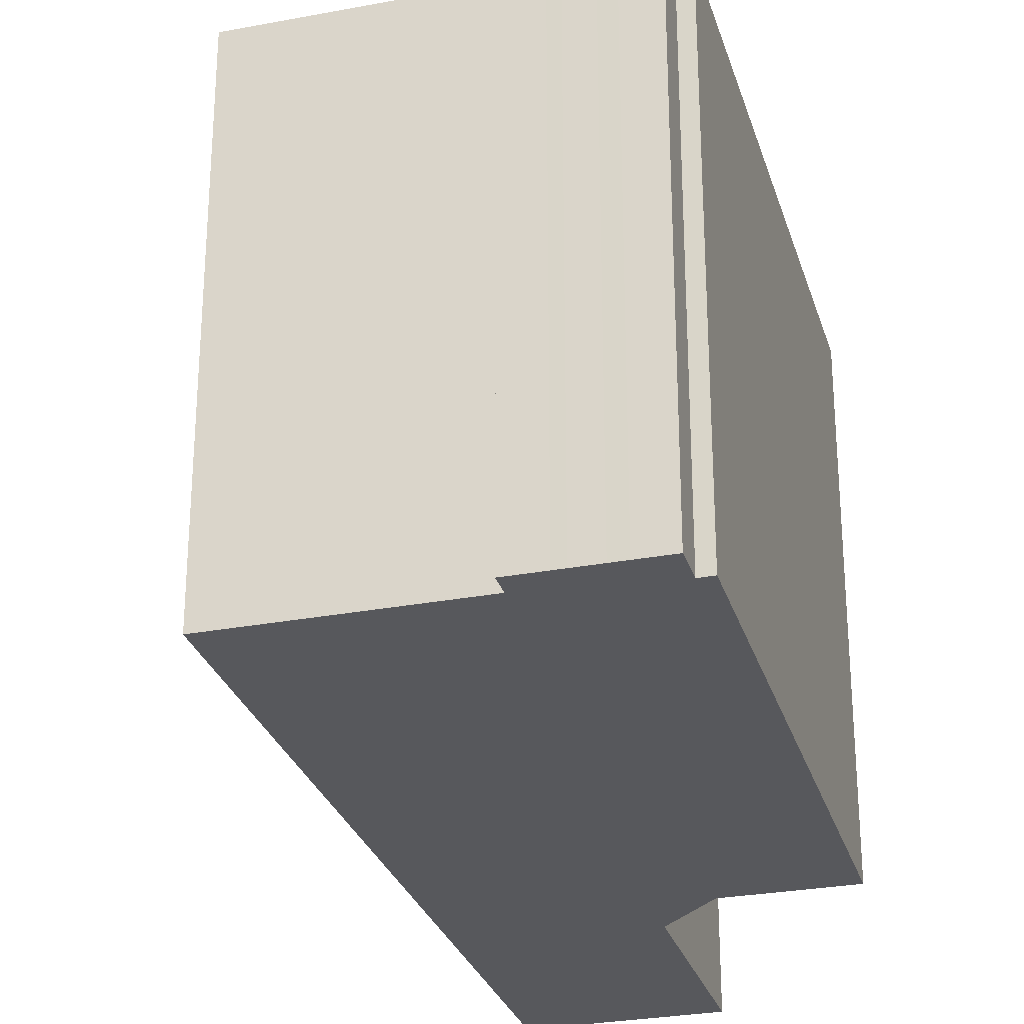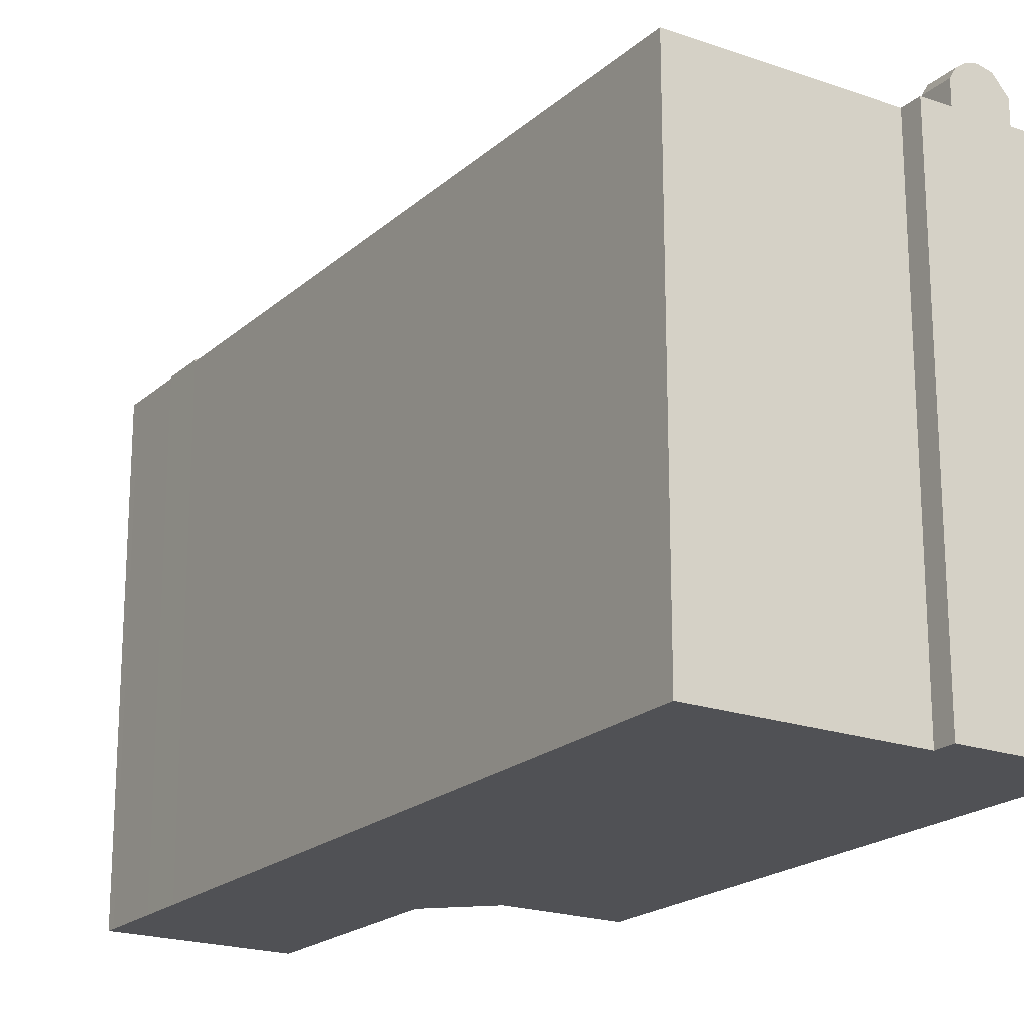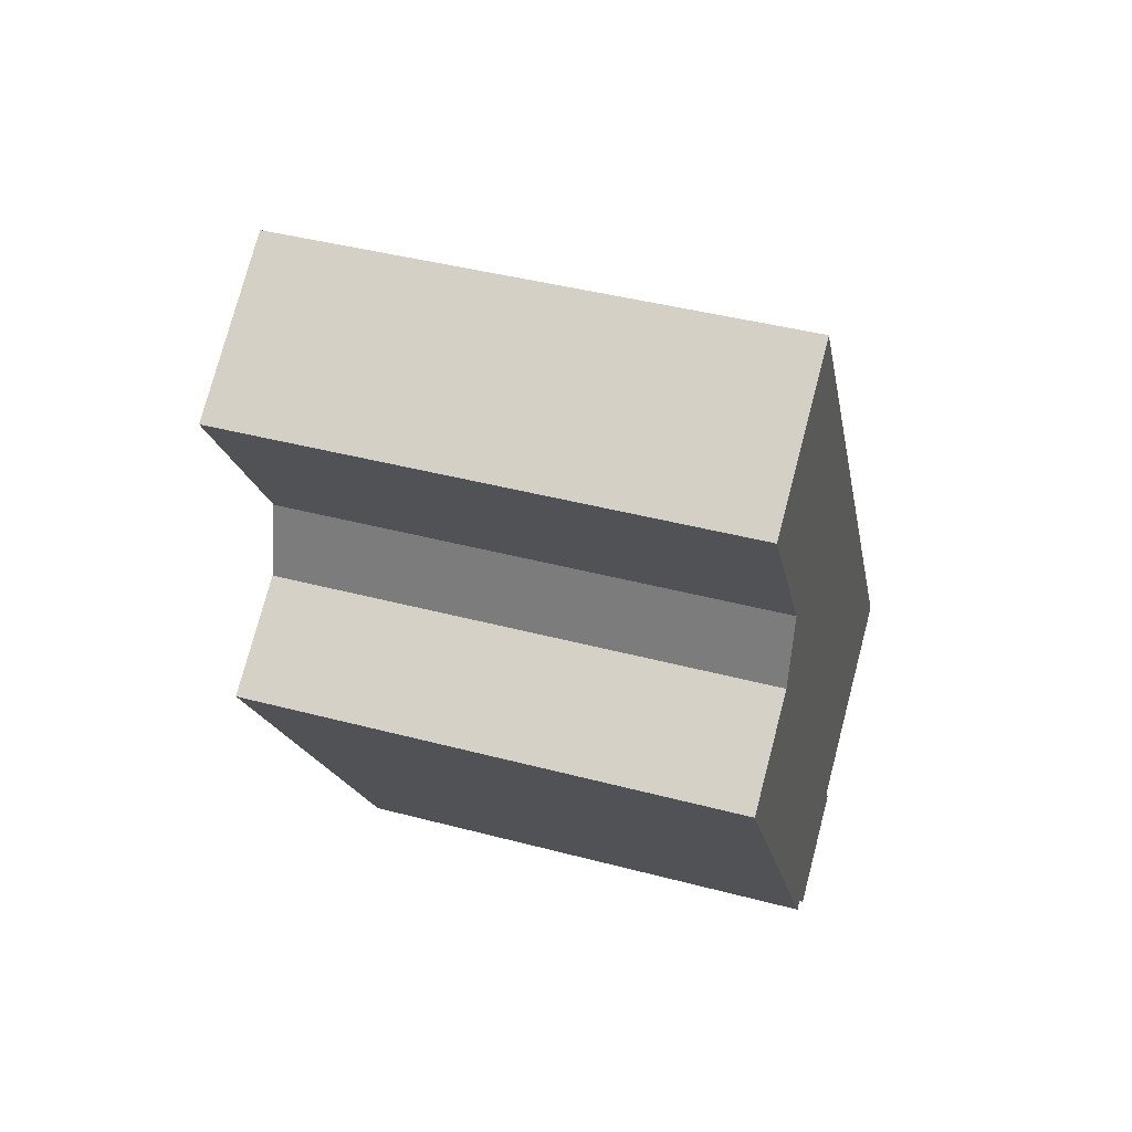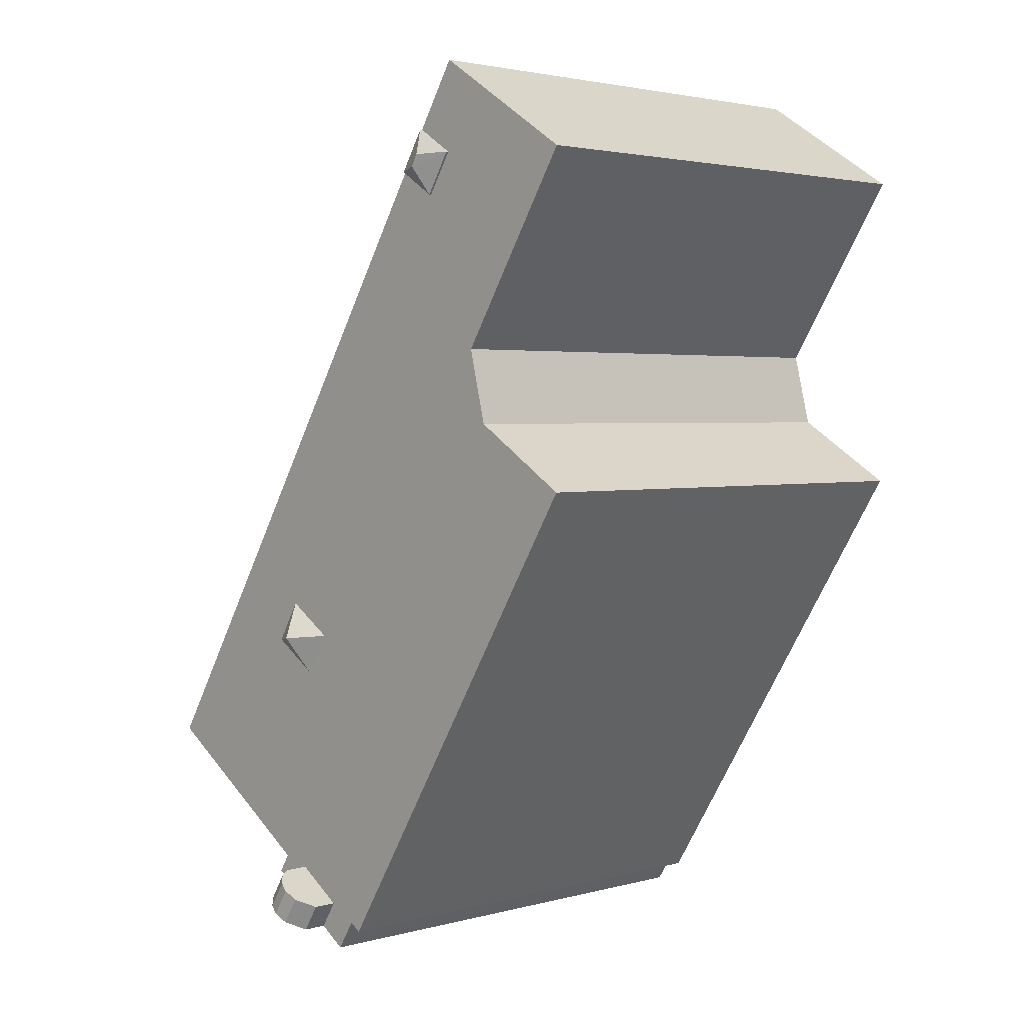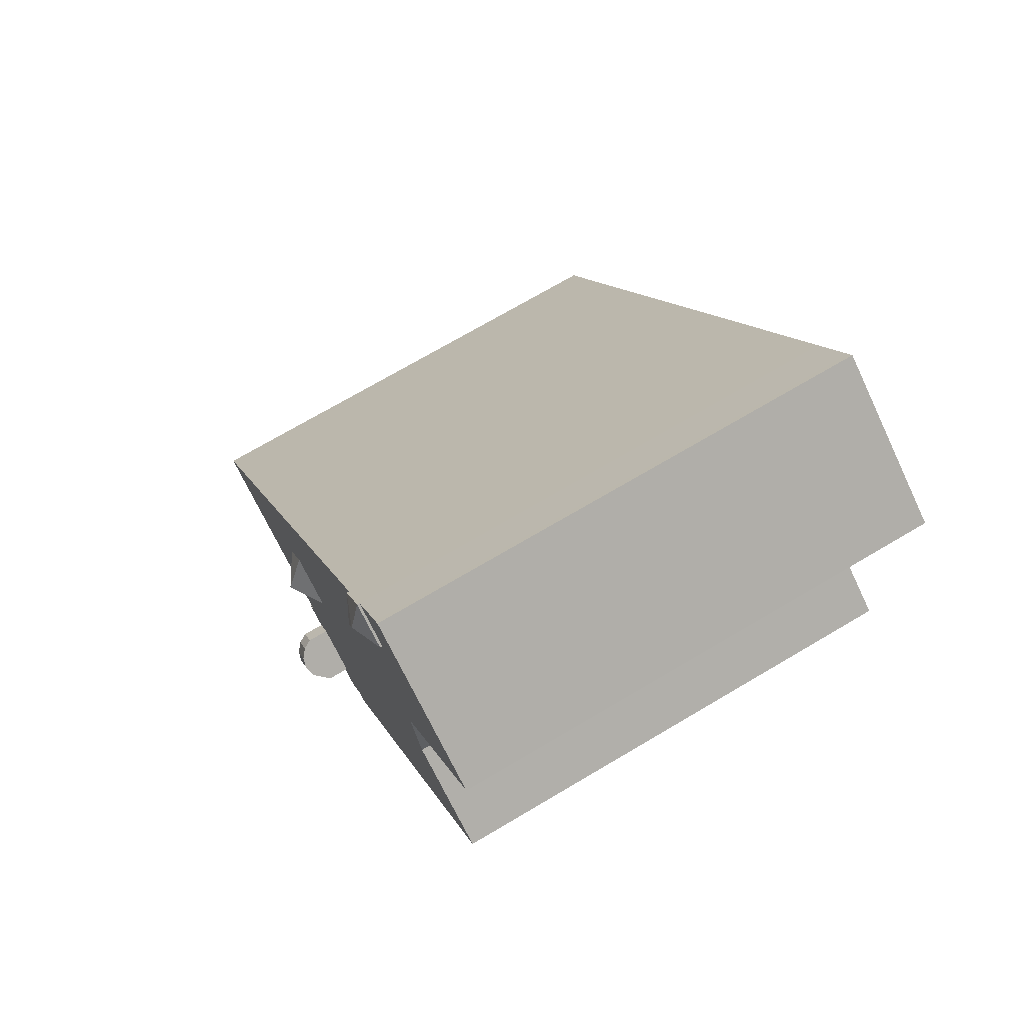
<metadata>
{"format":"obj","ext":"obj","renderer":"f3d","projection":"perspective","resolution":1024,"background":"white","views":[{"elev":-28.5,"azim":163.3,"up":"+Y"},{"elev":-20.2,"azim":114.4,"up":"+Y"},{"elev":42.2,"azim":-72.4,"up":"+Z"},{"elev":2.7,"azim":-133.1,"up":"+Z"},{"elev":72.6,"azim":-120.5,"up":"+Z"}]}
</metadata>
<code>
v -3.733 5.406 2.916
v -3.337 5.406 4.507
v 2.57 5.406 -1.492
v -3.337 5.406 4.507
v 7.247 5.406 -4.762
v 2.836 5.406 -1.325
v -3.337 5.406 4.507
v 2.836 5.406 -1.325
v 2.57 5.406 -1.492
v 2.836 5.406 -1.325
v 7.247 5.406 -4.762
v 3.231 5.406 -1.954
v -5.94 5.406 1.523
v -3.733 5.406 2.916
v -2.806 5.406 -3.441
v 2.85 5.406 -8.052
v 3.191 5.406 -7.36
v 2.894 5.406 -8.121
v -5.945 5.406 8.577
v -2.653 5.406 10.69
v -2.539 5.406 10.51
v -5.945 5.406 8.577
v -2.539 5.406 10.51
v -1.756 5.406 9.288
v -5.945 5.406 8.577
v -1.756 5.406 9.288
v -2.614 5.406 8.738
v -5.945 5.406 8.577
v -2.614 5.406 8.738
v -2.434 5.406 8.457
v 3.231 5.406 -1.954
v 7.247 5.406 -4.762
v 3.398 5.406 -2.218
v 2.304 5.406 -2.905
v 3.398 5.406 -2.218
v 7.247 5.406 -4.762
v -2.806 5.406 -3.441
v 1.743 5.406 -2.012
v 2.304 5.406 -2.905
v -2.806 5.406 -3.441
v 2.304 5.406 -2.905
v 7.247 5.406 -4.762
v -3.733 5.406 2.916
v 2.57 5.406 -1.492
v 1.743 5.406 -2.012
v -3.733 5.406 2.916
v 1.743 5.406 -2.012
v -2.806 5.406 -3.441
v -5.945 5.406 8.577
v -2.434 5.406 8.457
v -3.337 5.406 4.507
v -3.337 5.406 4.507
v -2.054 5.406 7.864
v -1.196 5.406 8.414
v -3.337 5.406 4.507
v -2.434 5.406 8.457
v -2.054 5.406 7.864
v -3.337 5.406 4.507
v -1.196 5.406 8.414
v 7.247 5.406 -4.762
v -1.978 5.406 -4.753
v 7.247 5.406 -4.762
v 3.191 5.406 -7.36
v 2.8 5.406 -7.974
v 3.191 5.406 -7.36
v 2.85 5.406 -8.052
v 2.894 5.406 -8.121
v 3.191 5.406 -7.36
v 3.45 5.406 -7.765
v -1.978 5.406 -4.753
v 0.782 5.406 -8.55
v 0.524 5.406 -8.716
v 2.768 5.406 -7.925
v 3.191 5.406 -7.36
v 2.8 5.406 -7.974
v 0.782 5.406 -8.55
v 1.623 5.406 -8.5
v 1.689 5.406 -8.603
v 0.782 5.406 -8.55
v 1.689 5.406 -8.603
v 1.821 5.406 -8.809
v 0.782 5.406 -8.55
v 1.821 5.406 -8.809
v 1.202 5.406 -9.205
v 2.595 5.406 -7.654
v 3.191 5.406 -7.36
v 2.768 5.406 -7.925
v -1.978 5.406 -4.753
v 2.515 5.406 -7.53
v 2.401 5.406 -7.603
v -1.978 5.406 -4.753
v 3.191 5.406 -7.36
v 2.515 5.406 -7.53
v -1.978 5.406 -4.753
v 2.197 5.406 -7.734
v 1.992 5.406 -7.865
v -1.978 5.406 -4.753
v 2.401 5.406 -7.603
v 2.197 5.406 -7.734
v -1.978 5.406 -4.753
v 1.992 5.406 -7.865
v 1.725 5.406 -8.036
v 2.515 5.406 -7.53
v 3.191 5.406 -7.36
v 2.595 5.406 -7.654
v 0.782 5.406 -8.55
v 1.442 5.406 -8.218
v 1.445 5.406 -8.222
v -1.978 5.406 -4.753
v 1.442 5.406 -8.218
v 0.782 5.406 -8.55
v -1.978 5.406 -4.753
v 1.725 5.406 -8.036
v 1.442 5.406 -8.218
v -2.806 5.406 -3.441
v 7.247 5.406 -4.762
v -1.978 5.406 -4.753
v 0.782 5.406 -8.55
v 1.445 5.406 -8.222
v 1.623 5.406 -8.5
v -2.054 5.458 7.864
v -1.811 5.745 8.466
v -1.196 5.458 8.414
v -1.959 5.745 8.716
v -1.756 5.458 9.288
v -1.196 5.458 8.414
v -1.959 5.745 8.716
v -1.196 5.458 8.414
v -1.811 5.745 8.466
v -2.614 5.458 8.738
v -1.959 5.745 8.716
v -1.811 5.745 8.466
v -2.614 5.458 8.738
v -1.811 5.745 8.466
v -2.054 5.458 7.864
v -2.614 5.458 8.738
v -1.756 5.458 9.288
v -1.959 5.745 8.716
v 2.548 5.904 -2.092
v 2.836 5.406 -1.325
v 3.231 5.406 -1.954
v 2.548 5.904 -2.092
v 3.231 5.406 -1.954
v 3.398 5.406 -2.218
v 2.304 5.406 -2.905
v 2.548 5.904 -2.092
v 3.398 5.406 -2.218
v 1.743 5.406 -2.012
v 2.57 5.406 -1.492
v 2.548 5.904 -2.092
v 2.548 5.904 -2.092
v 2.57 5.406 -1.492
v 2.836 5.406 -1.325
v 1.743 5.406 -2.012
v 2.548 5.904 -2.092
v 2.304 5.406 -2.905
v 1.442 5.928 -8.218
v 2.104 6.306 -8.627
v 1.821 5.927 -8.809
v 1.442 5.928 -8.218
v 1.725 6.306 -8.036
v 2.104 6.306 -8.627
v 1.992 6.377 -7.865
v 2.371 6.377 -8.456
v 2.104 6.306 -8.627
v 1.725 6.306 -8.036
v 1.992 6.377 -7.865
v 2.197 6.325 -7.734
v 2.371 6.377 -8.456
v 2.197 6.325 -7.734
v 2.576 6.325 -8.325
v 2.371 6.377 -8.456
v 2.401 6.155 -7.603
v 2.78 6.155 -8.194
v 2.576 6.325 -8.325
v 2.197 6.325 -7.734
v 2.515 5.927 -7.53
v 2.894 5.927 -8.121
v 2.78 6.155 -8.194
v 2.401 6.155 -7.603
v -2.806 5.406 -3.441
v -1.978 5.406 -4.753
v -1.978 -5.416 -4.753
v -2.806 -5.416 -3.441
v -5.94 5.406 1.523
v -2.806 5.406 -3.441
v -2.806 -5.416 -3.441
v -5.94 -5.416 1.523
v -1.978 5.406 -4.753
v 0.524 5.406 -8.716
v 0.524 -5.416 -8.716
v -1.978 -5.416 -4.753
v -4.836 -5.416 2.22
v -3.733 -5.416 2.916
v -3.733 5.406 2.916
v -5.94 5.406 1.523
v -5.94 -5.416 1.523
v -4.836 -5.416 2.22
v -5.94 5.406 1.523
v -4.836 -5.416 2.22
v -3.733 5.406 2.916
v -3.733 -5.416 2.916
v -3.337 -5.416 4.507
v -3.337 5.406 4.507
v -3.733 5.406 2.916
v -5.945 5.406 8.577
v -3.337 5.406 4.507
v -3.337 -5.416 4.507
v -5.945 -5.416 8.577
v -4.299 -5.416 9.632
v -2.653 -5.416 10.69
v -2.653 5.406 10.69
v -5.945 5.406 8.577
v -5.945 -5.416 8.577
v -4.299 -5.416 9.632
v -5.945 5.406 8.577
v -4.299 -5.416 9.632
v -2.653 5.406 10.69
v -2.653 -5.416 10.69
v -2.539 -5.416 10.51
v -2.539 5.406 10.51
v -2.653 5.406 10.69
v -2.539 -5.416 10.51
v -1.756 -5.416 9.288
v -1.756 5.406 9.288
v -2.539 5.406 10.51
v -1.756 -5.416 9.288
v -1.196 -5.416 8.414
v -1.196 5.406 8.414
v -1.756 5.406 9.288
v 3.026 -5.416 1.826
v 7.247 -5.416 -4.762
v 7.247 5.406 -4.762
v -1.196 5.406 8.414
v -1.196 -5.416 8.414
v 3.026 -5.416 1.826
v -1.196 5.406 8.414
v 3.026 -5.416 1.826
v 7.247 5.406 -4.762
v -1.756 5.406 9.288
v -1.196 5.406 8.414
v -1.196 5.458 8.414
v -1.756 5.458 9.288
v 3.191 5.406 -7.36
v 7.247 5.406 -4.762
v 7.247 -5.416 -4.762
v 3.191 -5.416 -7.36
v 3.191 -5.416 -7.36
v 3.45 -5.416 -7.765
v 3.45 5.406 -7.765
v 3.191 5.406 -7.36
v 2.894 5.406 -8.121
v 3.45 5.406 -7.765
v 3.45 -5.416 -7.765
v 2.894 -5.416 -8.121
v 2.78 5.406 -8.194
v 2.837 -5.416 -8.157
v 2.78 -5.416 -8.194
v 2.837 -5.416 -8.157
v 2.894 5.406 -8.121
v 2.894 -5.416 -8.121
v 2.78 5.406 -8.194
v 2.894 5.406 -8.121
v 2.837 -5.416 -8.157
v 2.576 5.406 -8.325
v 2.78 5.406 -8.194
v 2.78 -5.416 -8.194
v 2.576 -5.416 -8.325
v 2.371 5.406 -8.456
v 2.576 5.406 -8.325
v 2.576 -5.416 -8.325
v 2.371 -5.416 -8.456
v 2.104 5.406 -8.627
v 2.371 5.406 -8.456
v 2.371 -5.416 -8.456
v 2.104 -5.416 -8.627
v 1.821 5.406 -8.809
v 1.963 -5.416 -8.718
v 1.821 -5.416 -8.809
v 1.963 -5.416 -8.718
v 2.104 5.406 -8.627
v 2.104 -5.416 -8.627
v 1.821 5.406 -8.809
v 2.104 5.406 -8.627
v 1.963 -5.416 -8.718
v 1.202 5.406 -9.205
v 1.821 5.406 -8.809
v 1.821 -5.416 -8.809
v 1.202 -5.416 -9.205
v 1.821 5.927 -8.809
v 2.104 6.306 -8.627
v 1.821 5.406 -8.809
v 1.821 5.406 -8.809
v 2.104 6.306 -8.627
v 2.104 5.406 -8.627
v 2.104 6.306 -8.627
v 2.371 6.377 -8.456
v 2.371 5.406 -8.456
v 2.104 5.406 -8.627
v 2.371 6.377 -8.456
v 2.576 6.325 -8.325
v 2.576 5.406 -8.325
v 2.371 5.406 -8.456
v 2.576 6.325 -8.325
v 2.78 6.155 -8.194
v 2.78 5.406 -8.194
v 2.576 5.406 -8.325
v 2.78 6.155 -8.194
v 2.894 5.927 -8.121
v 2.894 5.406 -8.121
v 2.78 5.406 -8.194
v 0.782 5.406 -8.55
v 1.202 5.406 -9.205
v 1.202 -5.416 -9.205
v 0.782 -5.416 -8.55
v 0.524 5.406 -8.716
v 0.782 5.406 -8.55
v 0.782 -5.416 -8.55
v 0.524 -5.416 -8.716
v -2.054 5.458 7.864
v -1.196 5.458 8.414
v -1.196 5.406 8.414
v -2.054 5.406 7.864
v -2.614 5.458 8.738
v -2.434 5.406 8.457
v -2.614 5.406 8.738
v -2.614 5.458 8.738
v -2.054 5.458 7.864
v -2.054 5.406 7.864
v -2.434 5.406 8.457
v -2.614 5.406 8.738
v -1.756 5.406 9.288
v -1.756 5.458 9.288
v -2.614 5.458 8.738
v 1.442 5.928 -8.218
v 1.445 5.406 -8.222
v 1.442 5.406 -8.218
v 1.442 5.928 -8.218
v 1.623 5.406 -8.5
v 1.445 5.406 -8.222
v 1.689 5.406 -8.603
v 1.821 5.927 -8.809
v 1.821 5.406 -8.809
v 1.623 5.406 -8.5
v 1.821 5.927 -8.809
v 1.689 5.406 -8.603
v 1.442 5.928 -8.218
v 1.821 5.927 -8.809
v 1.623 5.406 -8.5
v 1.442 5.406 -8.218
v 1.725 5.406 -8.036
v 1.725 6.306 -8.036
v 1.442 5.928 -8.218
v 1.725 5.406 -8.036
v 1.992 5.406 -7.865
v 1.992 6.377 -7.865
v 1.725 6.306 -8.036
v 1.992 5.406 -7.865
v 2.197 5.406 -7.734
v 2.197 6.325 -7.734
v 1.992 6.377 -7.865
v 2.197 5.406 -7.734
v 2.401 5.406 -7.603
v 2.401 6.155 -7.603
v 2.197 6.325 -7.734
v 2.401 5.406 -7.603
v 2.515 5.406 -7.53
v 2.515 5.927 -7.53
v 2.401 6.155 -7.603
v 2.85 5.406 -8.052
v 2.894 5.406 -8.121
v 2.894 5.927 -8.121
v 2.8 5.406 -7.974
v 2.85 5.406 -8.052
v 2.894 5.927 -8.121
v 2.768 5.406 -7.925
v 2.8 5.406 -7.974
v 2.894 5.927 -8.121
v 2.515 5.927 -7.53
v 2.595 5.406 -7.654
v 2.768 5.406 -7.925
v 2.515 5.927 -7.53
v 2.768 5.406 -7.925
v 2.894 5.927 -8.121
v 2.515 5.927 -7.53
v 2.515 5.406 -7.53
v 2.595 5.406 -7.654
v -1.978 -5.416 -4.753
v 0.524 -5.416 -8.716
v 0.782 -5.416 -8.55
v 1.202 -5.416 -9.205
v 1.821 -5.416 -8.809
v 1.963 -5.416 -8.718
v 2.104 -5.416 -8.627
v 2.371 -5.416 -8.456
v 2.576 -5.416 -8.325
v 2.78 -5.416 -8.194
v 2.837 -5.416 -8.157
v 2.894 -5.416 -8.121
v 3.45 -5.416 -7.765
v 3.191 -5.416 -7.36
v 7.247 -5.416 -4.762
v 3.026 -5.416 1.826
v -1.196 -5.416 8.414
v -1.756 -5.416 9.288
v -2.539 -5.416 10.51
v -2.653 -5.416 10.69
v -4.299 -5.416 9.632
v -5.945 -5.416 8.577
v -3.337 -5.416 4.507
v -3.733 -5.416 2.916
v -4.836 -5.416 2.22
v -5.94 -5.416 1.523
v -2.806 -5.416 -3.441
g CDNNDG02_0003930
f 1 2 3
f 4 5 6
f 7 8 9
f 10 11 12
f 13 14 15
f 16 17 18
f 19 20 21
f 22 23 24
f 25 26 27
f 28 29 30
f 31 32 33
f 34 35 36
f 37 38 39
f 40 41 42
f 43 44 45
f 46 47 48
f 49 50 51
f 52 53 54
f 55 56 57
f 58 59 60
f 61 62 63
f 64 65 66
f 67 68 69
f 70 71 72
f 73 74 75
f 76 77 78
f 79 80 81
f 82 83 84
f 85 86 87
f 88 89 90
f 91 92 93
f 94 95 96
f 97 98 99
f 100 101 102
f 103 104 105
f 106 107 108
f 109 110 111
f 112 113 114
f 115 116 117
f 118 119 120
f 121 122 123
f 124 125 126
f 127 128 129
f 130 131 132
f 133 134 135
f 136 137 138
f 139 140 141
f 142 143 144
f 145 146 147
f 148 149 150
f 151 152 153
f 154 155 156
f 157 158 159
f 160 161 162
f 163 165 166
f 163 164 165
f 167 168 169
f 170 171 172
f 173 174 176
f 176 174 175
f 177 179 180
f 177 178 179
f 181 183 184
f 181 182 183
f 185 186 187
f 188 185 187
f 189 191 192
f 189 190 191
f 193 194 195
f 196 197 198
f 199 200 201
f 202 204 205
f 202 203 204
f 209 207 208
f 209 206 207
f 210 211 212
f 213 214 215
f 216 217 218
f 219 221 222
f 219 220 221
f 223 225 226
f 223 224 225
f 228 229 227
f 227 229 230
f 231 232 233
f 234 235 236
f 237 238 239
f 243 240 242
f 241 242 240
f 246 244 245
f 244 246 247
f 249 250 248
f 248 250 251
f 254 255 253
f 252 253 255
f 256 257 258
f 259 260 261
f 262 263 264
f 265 267 268
f 265 266 267
f 271 269 270
f 269 271 272
f 275 273 274
f 273 275 276
f 277 278 279
f 280 281 282
f 283 284 285
f 288 286 287
f 286 288 289
f 290 291 292
f 293 294 295
f 296 298 299
f 296 297 298
f 302 303 301
f 300 301 303
f 306 307 305
f 304 305 307
f 310 311 309
f 308 309 311
f 312 314 315
f 312 313 314
f 318 316 317
f 316 318 319
f 323 320 322
f 321 322 320
f 324 325 326
f 328 329 330
f 327 328 330
f 331 333 334
f 331 332 333
f 335 336 337
f 338 339 340
f 341 342 343
f 344 345 346
f 347 348 349
f 351 352 353
f 353 350 351
f 357 354 355
f 356 357 355
f 358 360 361
f 360 358 359
f 364 365 362
f 364 362 363
f 366 368 369
f 368 366 367
f 370 371 372
f 373 374 375
f 376 377 378
f 379 380 381
f 382 383 384
f 385 386 387
f 414 412 413
f 408 404 405
f 388 389 390
f 390 391 392
f 390 392 393
f 414 388 403
f 412 414 411
f 390 393 394
f 411 414 403
f 390 394 395
f 401 395 396
f 401 396 397
f 401 397 398
f 401 398 399
f 390 395 401
f 399 400 401
f 401 402 403
f 401 388 390
f 410 403 404
f 403 388 401
f 410 411 403
f 404 408 410
f 405 406 408
f 408 409 410
f 406 407 408

</code>
